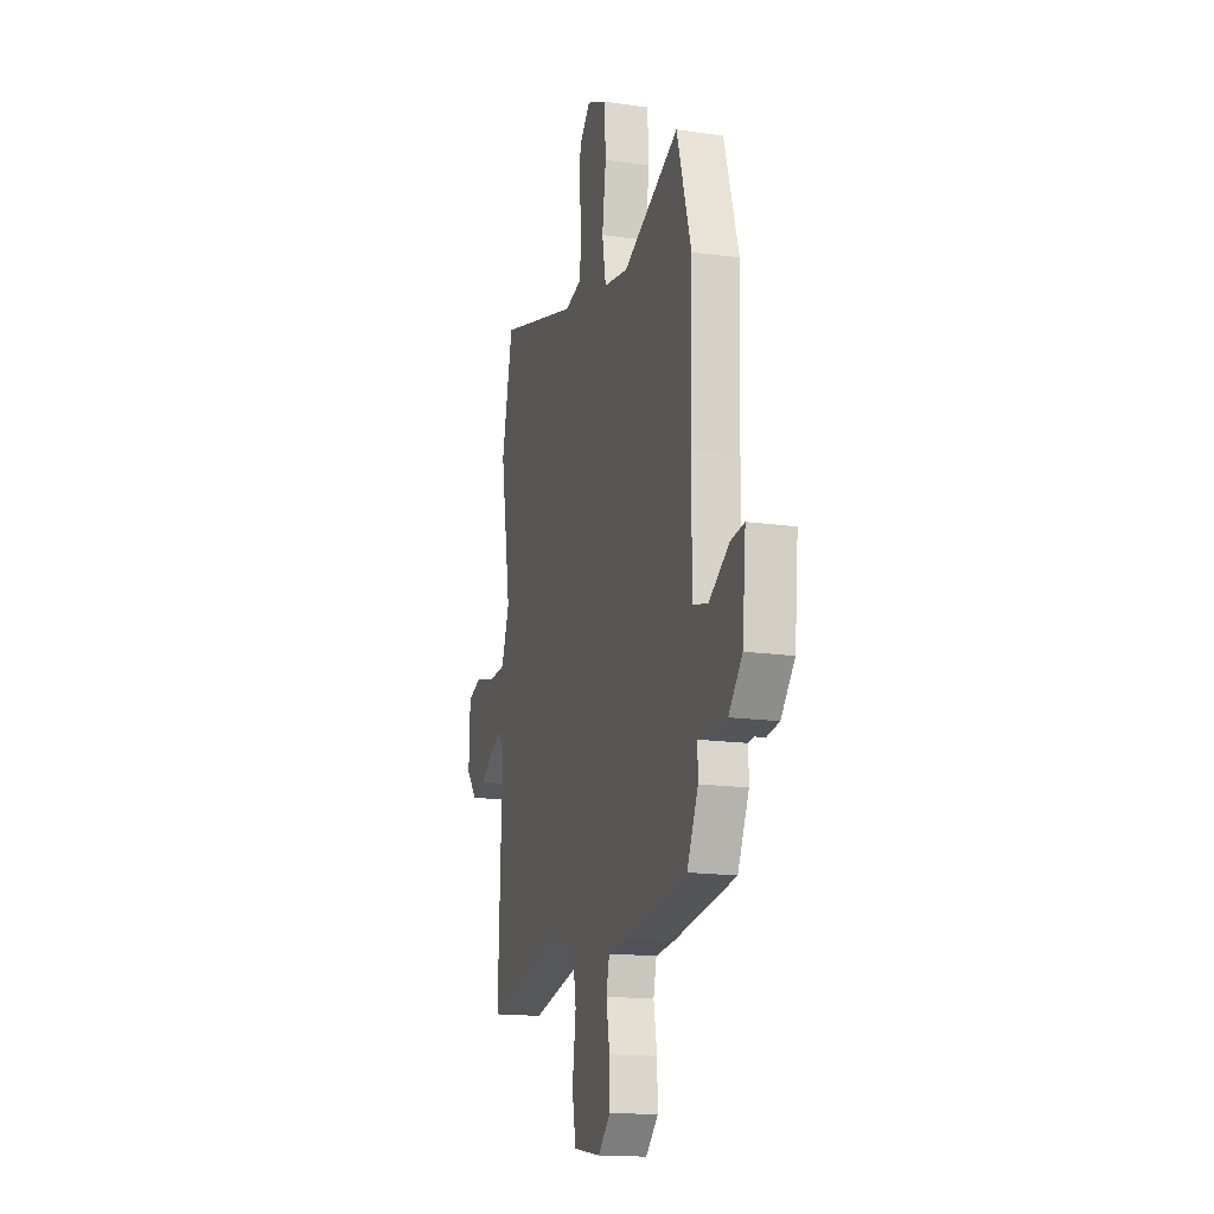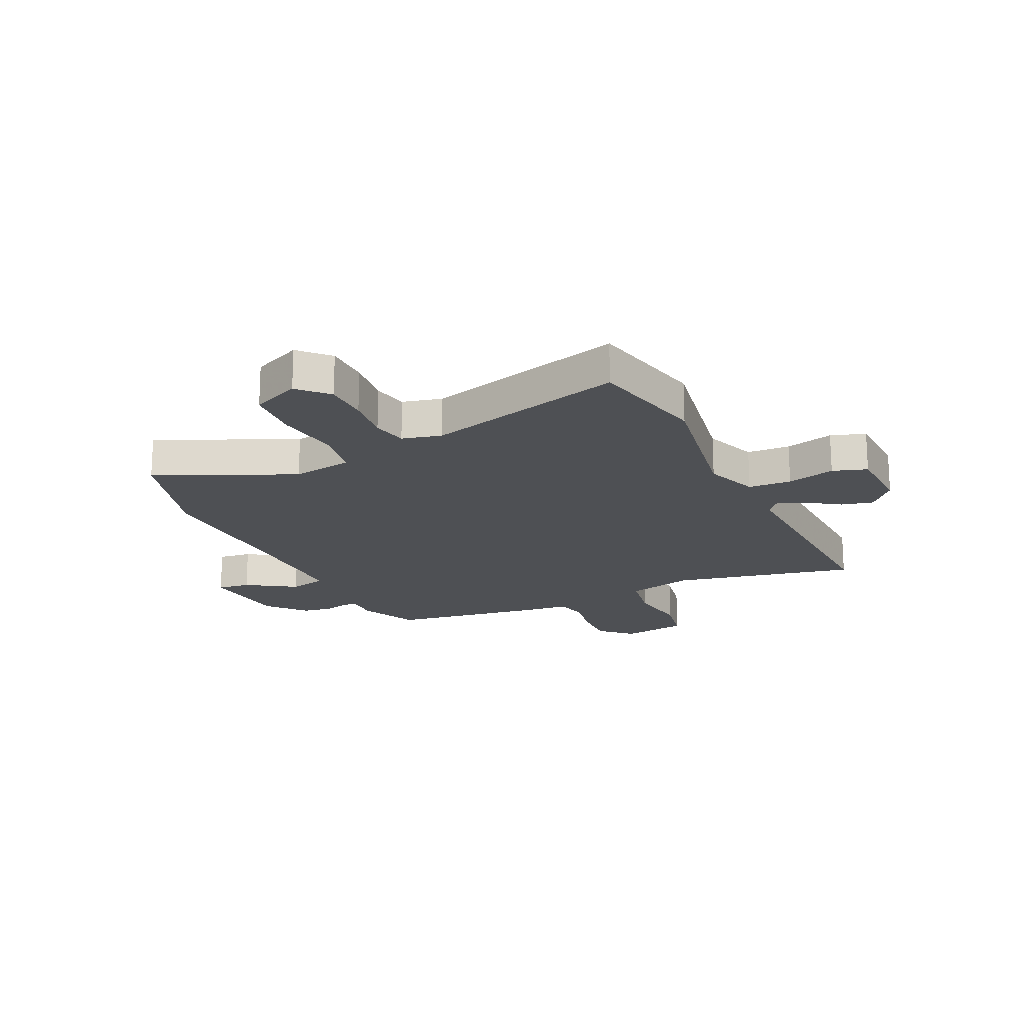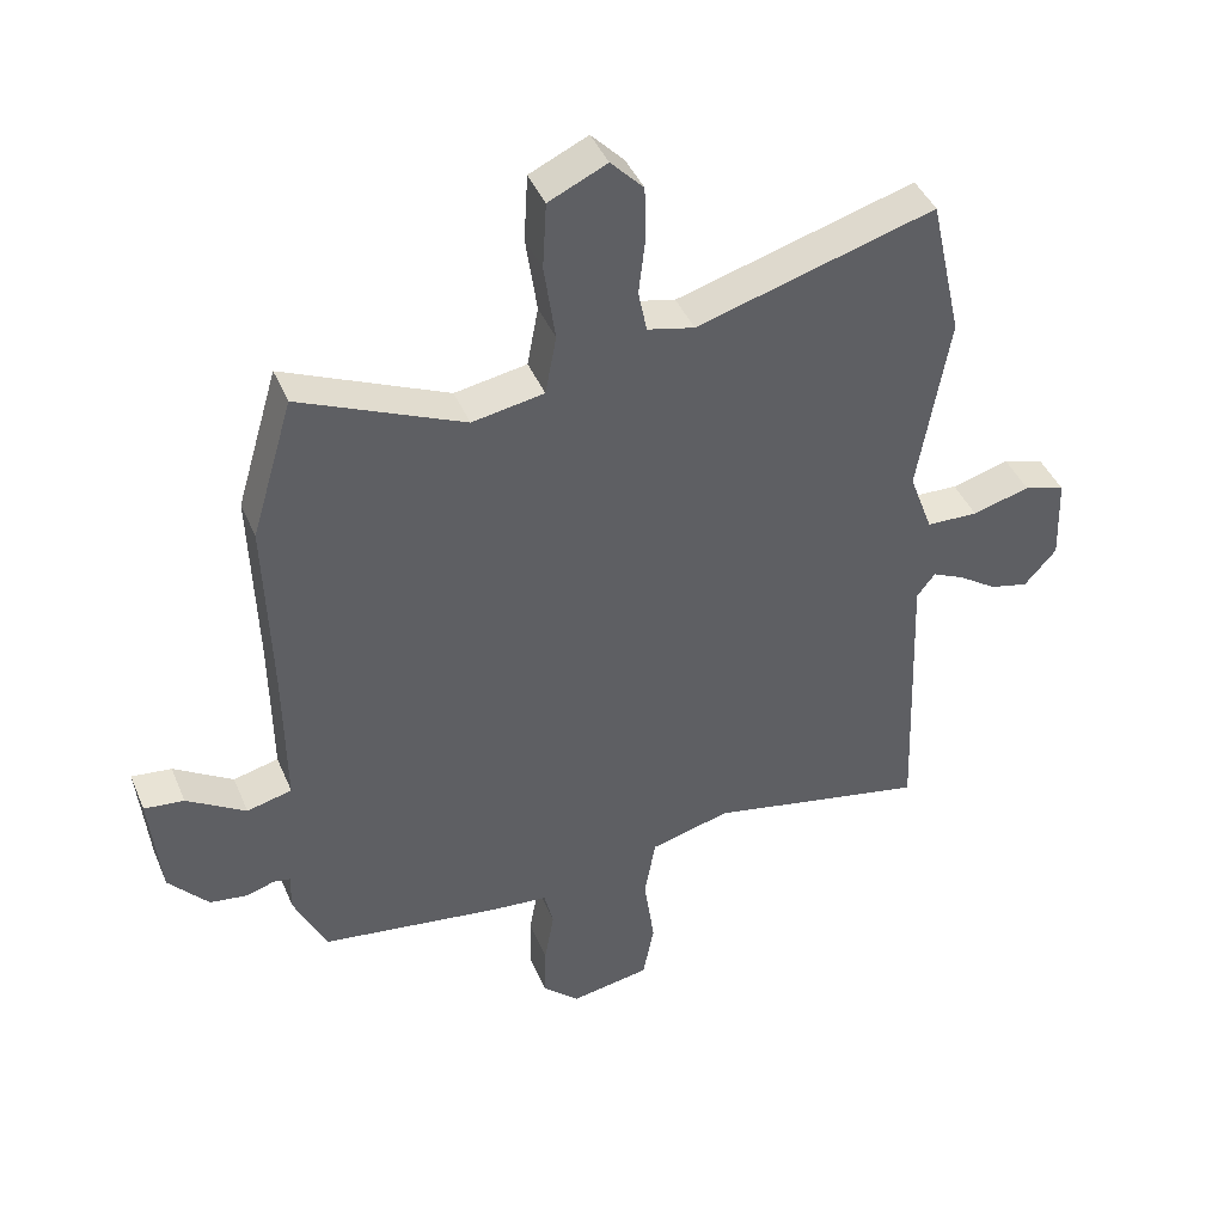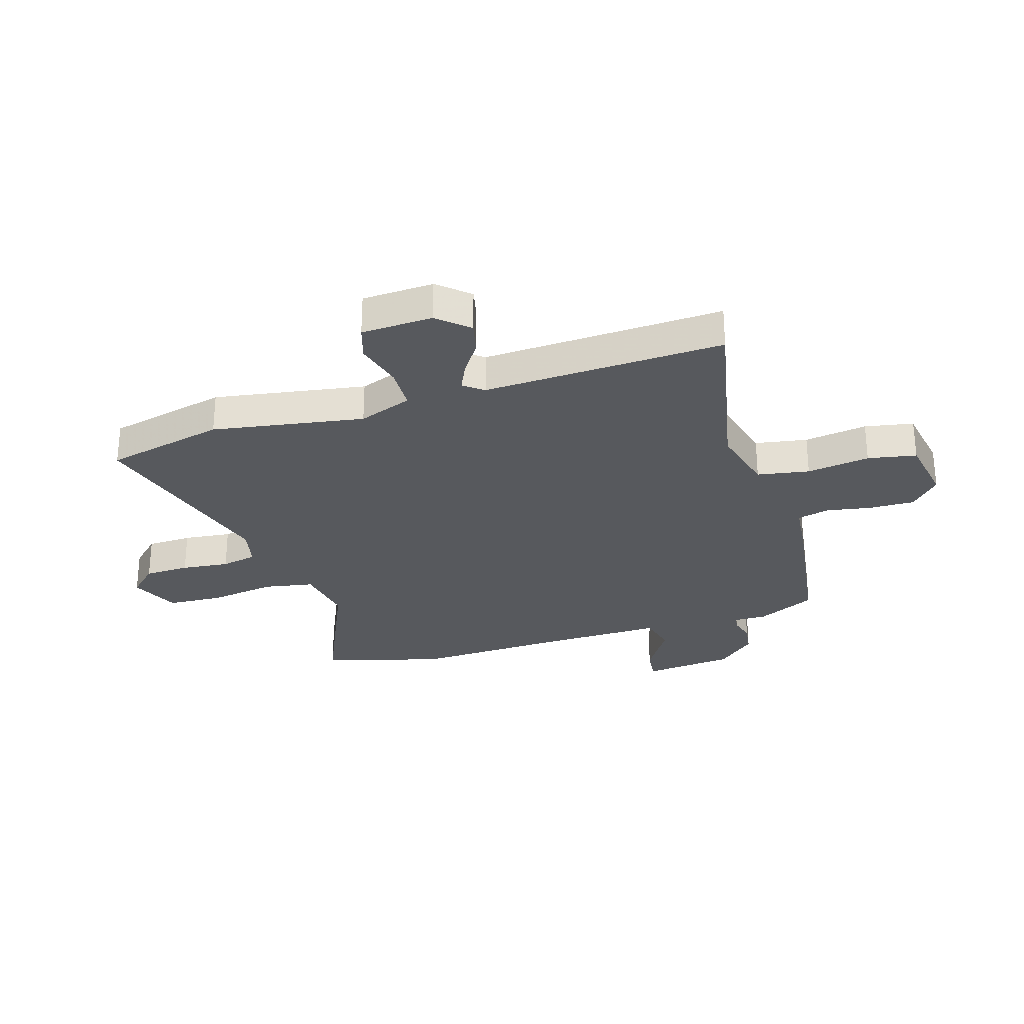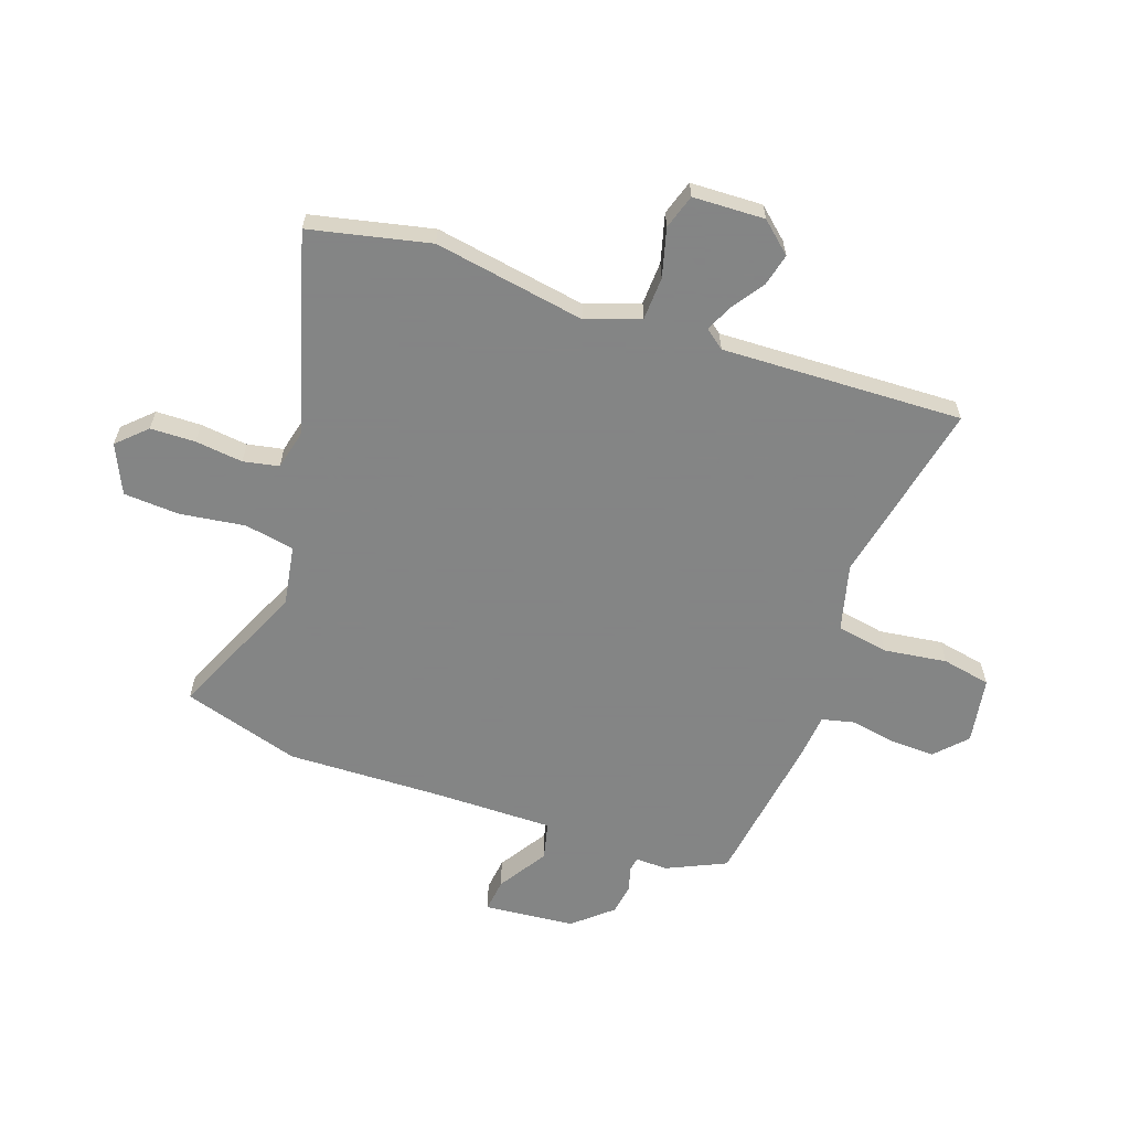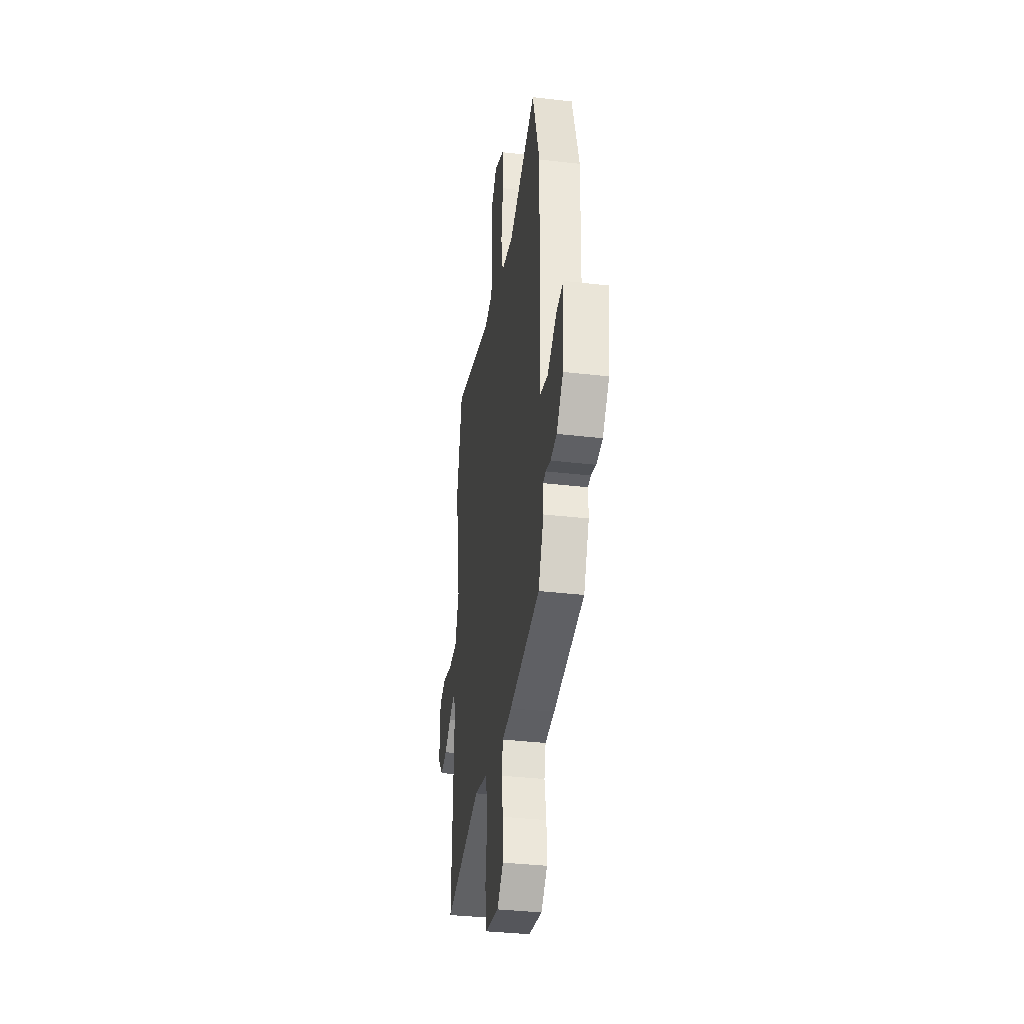
<metadata>
{"format":"obj","ext":"obj","renderer":"f3d","projection":"perspective","resolution":1024,"background":"white","views":[{"elev":-16.5,"azim":-106.2,"up":"+Z"},{"elev":-18.7,"azim":25.0,"up":"+Y"},{"elev":42.6,"azim":-21.8,"up":"+Z"},{"elev":-29.0,"azim":107.3,"up":"+Y"},{"elev":-61.6,"azim":70.6,"up":"+Y"},{"elev":-35.9,"azim":-98.7,"up":"+Z"}]}
</metadata>
<code>
v 0.469 0.07 0.637
v 0.518 0.07 0.418
v 0.471 0.07 0.141
v 0.507 0.07 0.043
v 0.586 0.07 0.04
v 0.674 0.07 0.064
v 0.737 0.07 0.044
v 0.742 0.07 -0.087
v 0.693 0.07 -0.143
v 0.634 0.07 -0.129
v 0.575 0.07 -0.089
v 0.526 0.07 -0.066
v 0.498 0.07 -0.102
v 0.515 0.07 -0.542
v 0.179 0.07 -0.473
v 0.057 0.07 -0.505
v 0.04 0.07 -0.6
v 0.056 0.07 -0.715
v 0.039 0.07 -0.804
v -0.083 0.07 -0.825
v -0.139 0.07 -0.772
v -0.137 0.07 -0.69
v -0.122 0.07 -0.607
v -0.136 0.07 -0.548
v -0.221 0.07 -0.54
v -0.499 0.07 -0.5
v -0.549 0.07 -0.393
v -0.548 0.07 -0.333
v -0.573 0.07 -0.329
v -0.618 0.07 -0.342
v -0.674 0.07 -0.334
v -0.735 0.07 -0.264
v -0.751 0.07 -0.098
v -0.69 0.07 -0.105
v -0.6 0.07 -0.162
v -0.531 0.07 -0.145
v -0.533 0.07 0.072
v -0.542 0.07 0.359
v -0.478 0.07 0.574
v -0.227 0.07 0.463
v -0.117 0.07 0.482
v -0.1 0.07 0.573
v -0.117 0.07 0.692
v -0.111 0.07 0.794
v -0.022 0.07 0.835
v 0.028 0.07 0.783
v 0.03 0.07 0.701
v 0.02 0.07 0.614
v 0.033 0.07 0.549
v 0.105 0.07 0.532
v 0.469 0 0.637
v 0.518 0 0.418
v 0.471 0 0.141
v 0.507 0 0.043
v 0.586 0 0.04
v 0.674 0 0.064
v 0.737 0 0.044
v 0.742 0 -0.087
v 0.693 0 -0.143
v 0.634 0 -0.129
v 0.575 0 -0.089
v 0.526 0 -0.066
v 0.498 0 -0.102
v 0.515 0 -0.542
v 0.179 0 -0.473
v 0.057 0 -0.505
v 0.04 0 -0.6
v 0.056 0 -0.715
v 0.039 0 -0.804
v -0.083 0 -0.825
v -0.139 0 -0.772
v -0.137 0 -0.69
v -0.122 0 -0.607
v -0.136 0 -0.548
v -0.221 0 -0.54
v -0.499 0 -0.5
v -0.549 0 -0.393
v -0.548 0 -0.333
v -0.573 0 -0.329
v -0.618 0 -0.342
v -0.674 0 -0.334
v -0.735 0 -0.264
v -0.751 0 -0.098
v -0.69 0 -0.105
v -0.6 0 -0.162
v -0.531 0 -0.145
v -0.533 0 0.072
v -0.542 0 0.359
v -0.478 0 0.574
v -0.227 0 0.463
v -0.117 0 0.482
v -0.1 0 0.573
v -0.117 0 0.692
v -0.111 0 0.794
v -0.022 0 0.835
v 0.028 0 0.783
v 0.03 0 0.701
v 0.02 0 0.614
v 0.033 0 0.549
v 0.105 0 0.532
f 46 47 48
f 45 46 48
f 44 45 48
f 43 44 48
f 42 43 48
f 41 42 48 49
f 37 38 39 40
f 36 37 40 41
f 33 34 35
f 32 33 35
f 31 32 35
f 30 31 35
f 29 30 35
f 28 29 35 36
f 41 49 50
f 36 41 50
f 28 36 50
f 27 28 50
f 26 27 50
f 25 26 50
f 24 25 50
f 21 22 23
f 20 21 23
f 19 20 23
f 18 19 23
f 17 18 23
f 13 14 15
f 12 13 15 16
f 9 10 11
f 8 9 11
f 7 8 11
f 6 7 11
f 5 6 11
f 4 5 11 12
f 3 4 12 16
f 1 2 3 16
f 23 24 50
f 17 23 50
f 16 17 50
f 1 16 50
f 98 97 96
f 98 96 95
f 98 95 94
f 98 94 93
f 98 93 92
f 99 98 92 91
f 90 89 88 87
f 91 90 87 86
f 85 84 83
f 85 83 82
f 85 82 81
f 85 81 80
f 85 80 79
f 86 85 79 78
f 100 99 91
f 100 91 86
f 100 86 78
f 100 78 77
f 100 77 76
f 100 76 75
f 100 75 74
f 73 72 71
f 73 71 70
f 73 70 69
f 73 69 68
f 73 68 67
f 65 64 63
f 66 65 63 62
f 61 60 59
f 61 59 58
f 61 58 57
f 61 57 56
f 61 56 55
f 62 61 55 54
f 66 62 54 53
f 66 53 52 51
f 100 74 73
f 100 73 67
f 100 67 66
f 100 66 51
f 1 51 52 2
f 2 52 53 3
f 3 53 54 4
f 4 54 55 5
f 5 55 56 6
f 6 56 57 7
f 7 57 58 8
f 8 58 59 9
f 9 59 60 10
f 10 60 61 11
f 11 61 62 12
f 12 62 63 13
f 13 63 64 14
f 14 64 65 15
f 15 65 66 16
f 16 66 67 17
f 17 67 68 18
f 18 68 69 19
f 19 69 70 20
f 20 70 71 21
f 21 71 72 22
f 22 72 73 23
f 23 73 74 24
f 24 74 75 25
f 25 75 76 26
f 26 76 77 27
f 27 77 78 28
f 28 78 79 29
f 29 79 80 30
f 30 80 81 31
f 31 81 82 32
f 32 82 83 33
f 33 83 84 34
f 34 84 85 35
f 35 85 86 36
f 36 86 87 37
f 37 87 88 38
f 38 88 89 39
f 39 89 90 40
f 40 90 91 41
f 41 91 92 42
f 42 92 93 43
f 43 93 94 44
f 44 94 95 45
f 45 95 96 46
f 46 96 97 47
f 47 97 98 48
f 48 98 99 49
f 49 99 100 50
f 50 100 51 1

</code>
